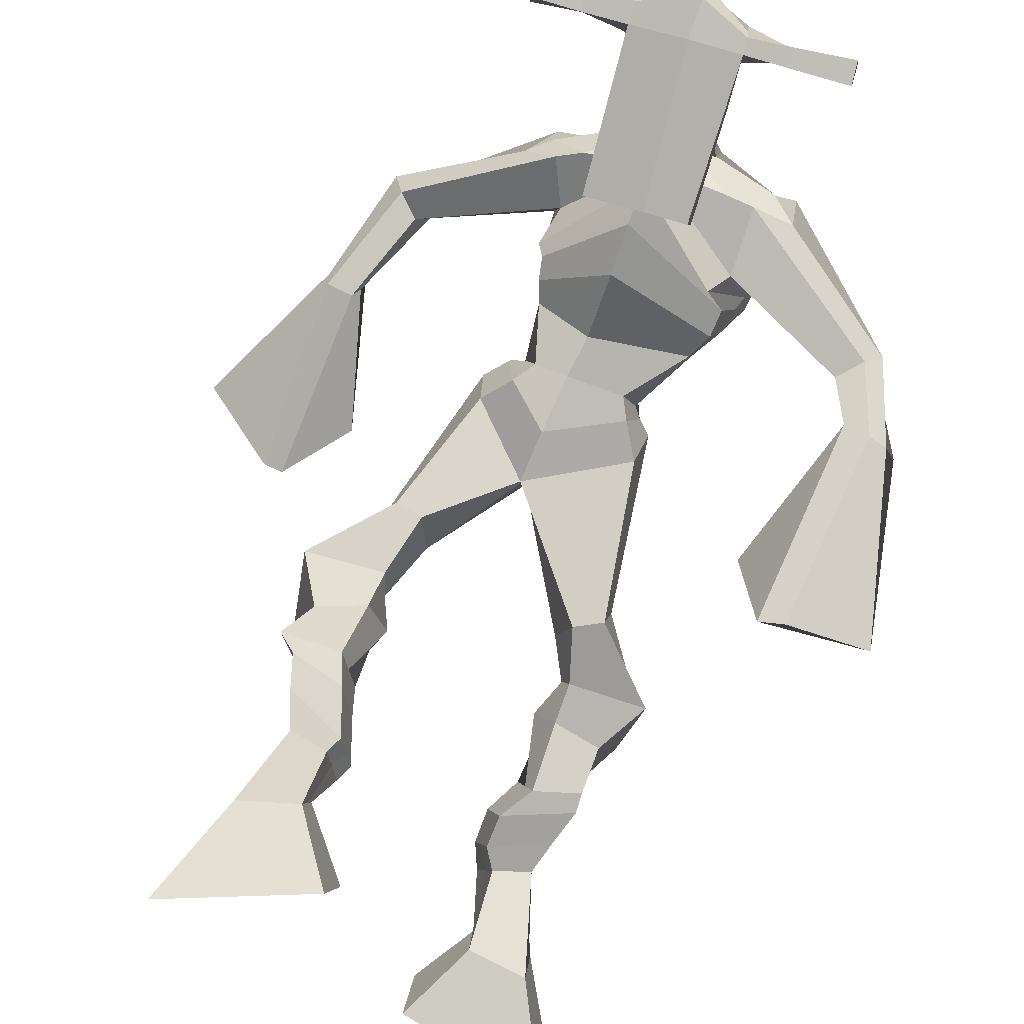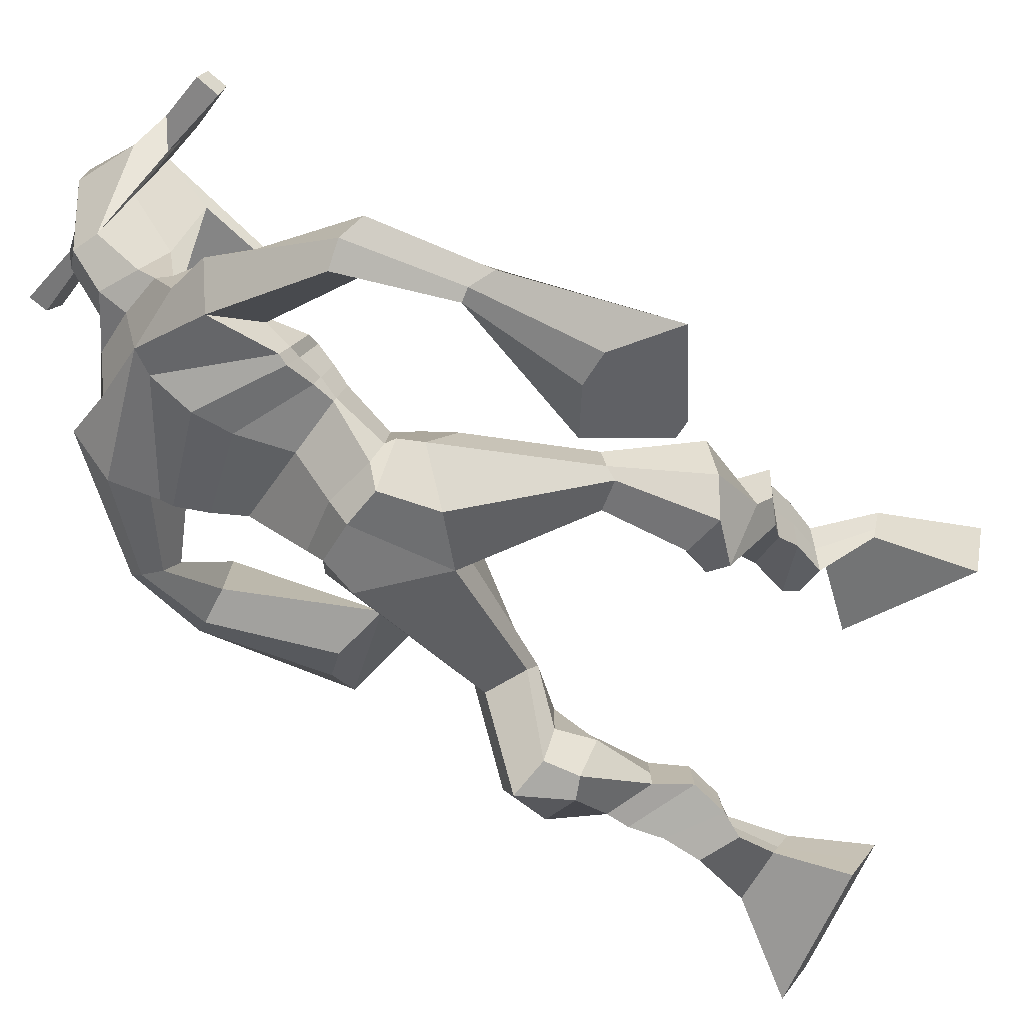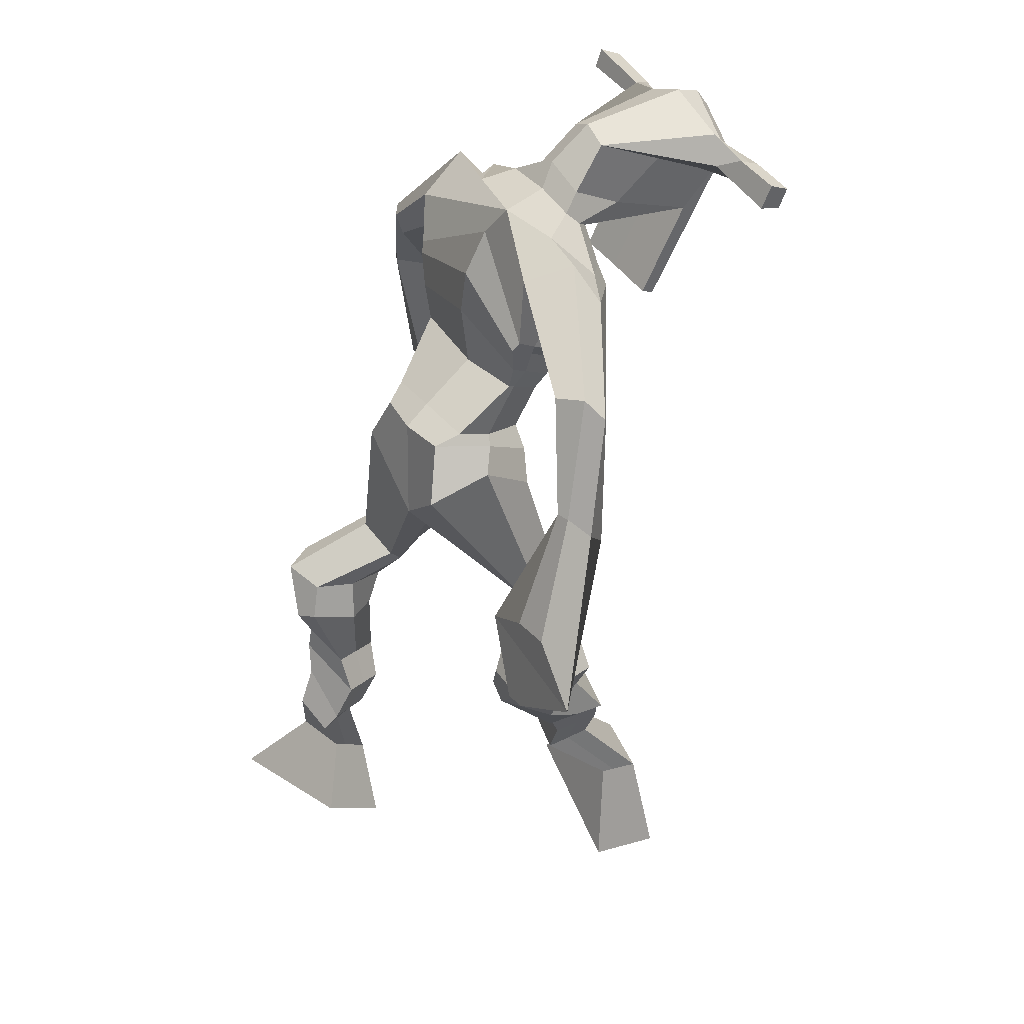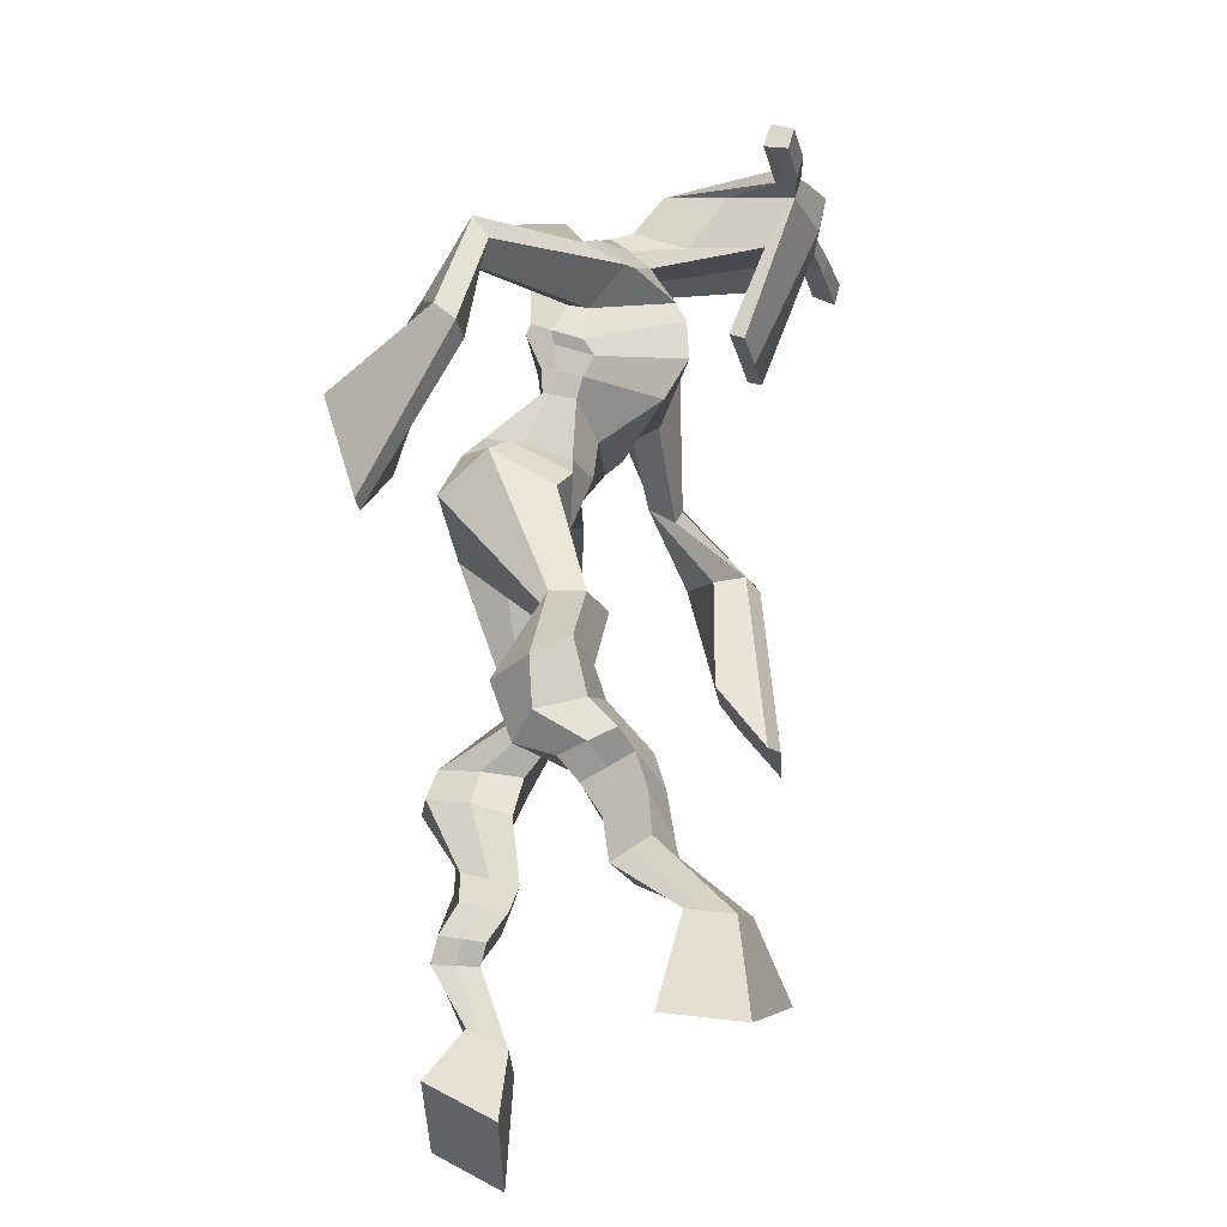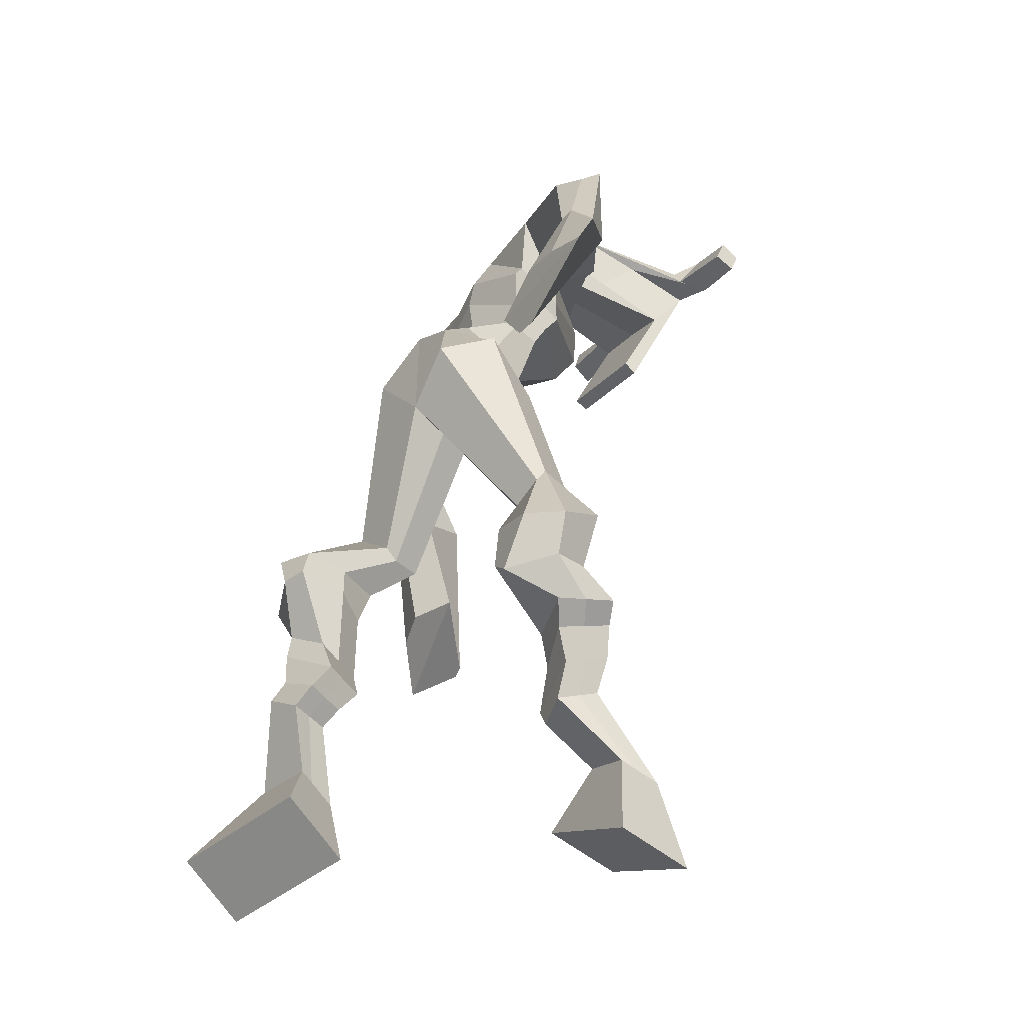
<metadata>
{"format":"obj","ext":"obj","renderer":"f3d","projection":"perspective","resolution":1024,"background":"white","views":[{"elev":75.6,"azim":26.9,"up":"+Z"},{"elev":-53.4,"azim":-117.0,"up":"+Z"},{"elev":32.7,"azim":-124.9,"up":"+Y"},{"elev":-32.9,"azim":-78.8,"up":"+Y"},{"elev":-42.0,"azim":-126.9,"up":"+Y"}]}
</metadata>
<code>
o monstruo
v 0.3661 -0.234 -0.1278
v 0.4437 -0.3072 -0.1425
v 0.3654 -0.2466 -0.06577
v 0.4421 -0.3303 -0.0328
v 0.2906 -0.2648 -0.1365
v 0.2594 -0.4052 -0.1659
v 0.2899 -0.2783 -0.07357
v 0.2578 -0.4283 -0.05621
v 0.371 -0.1879 -0.207
v 0.3507 -0.168 -0.1501
v 0.3151 -0.1841 -0.2288
v 0.2947 -0.1629 -0.1731
v 0.378 -0.1656 -0.2114
v 0.3578 -0.145 -0.1554
v 0.2911 -0.1357 -0.2318
v 0.2701 -0.1165 -0.1727
v 0.3483 -0.1053 -0.2201
v 0.3273 -0.08607 -0.1611
v 0.275 -0.0951 -0.2562
v 0.2498 -0.07359 -0.1838
v 0.3309 -0.06796 -0.2442
v 0.3058 -0.04645 -0.1717
v 0.2464 -0.07138 -0.2787
v 0.2207 -0.05486 -0.1991
v 0.3115 -0.002021 -0.3425
v 0.2991 0.03066 -0.2293
v 0.2876 -0.02353 -0.3438
v 0.2368 -0.000371 -0.2391
v 0.2841 0.04163 -0.356
v 0.2961 0.08032 -0.2436
v 0.2228 0.02898 -0.3574
v 0.1899 0.05983 -0.2478
v 0.3183 0.1423 -0.291
v 0.3069 0.1639 -0.2272
v 0.2622 0.1538 -0.3031
v 0.2657 0.1706 -0.2475
v 0.3808 0.315 -0.4447
v 0.3842 0.2917 -0.3444
v 0.3011 0.3711 -0.4557
v 0.2914 0.3569 -0.2934
v 0.5935 -0.2545 -0.4697
v 0.5469 -0.3412 -0.5131
v 0.6016 -0.2856 -0.4151
v 0.562 -0.397 -0.417
v 0.6743 -0.2516 -0.482
v 0.7528 -0.3536 -0.5525
v 0.6829 -0.2839 -0.4268
v 0.7679 -0.4093 -0.4564
v 0.5574 -0.1788 -0.51
v 0.5802 -0.177 -0.4495
v 0.6062 -0.1471 -0.5225
v 0.6264 -0.1528 -0.4638
v 0.5388 -0.1474 -0.4967
v 0.5598 -0.1531 -0.4375
v 0.6129 -0.09997 -0.4984
v 0.6355 -0.1084 -0.4375
v 0.5357 -0.1037 -0.469
v 0.5583 -0.1122 -0.4081
v 0.6161 -0.04922 -0.498
v 0.6455 -0.06103 -0.4249
v 0.5548 -0.05194 -0.4746
v 0.5826 -0.06414 -0.4009
v 0.6103 -0.01547 -0.4957
v 0.6412 -0.03514 -0.4186
v 0.5465 0.05774 -0.5231
v 0.5679 0.03149 -0.4091
v 0.5751 0.04934 -0.5356
v 0.6335 0.03134 -0.4335
v 0.5549 0.1049 -0.5101
v 0.5622 0.08441 -0.393
v 0.6124 0.1177 -0.5246
v 0.6663 0.1048 -0.417
v 0.5161 0.1473 -0.397
v 0.5362 0.1429 -0.3301
v 0.5623 0.1839 -0.4134
v 0.5696 0.1715 -0.3513
v 0.4618 0.4139 -0.4546
v 0.5108 0.3745 -0.3052
v 0.3718 0.7588 -0.2736
v 0.3691 0.7002 -0.1461
v 0.2543 0.7099 -0.3269
v 0.2729 0.6298 -0.249
v 0.5599 0.7165 -0.2894
v 0.5205 0.6289 -0.2026
v 0.2766 0.7502 -0.2653
v 0.2749 0.6898 -0.1849
v 0.2174 0.7335 -0.2694
v 0.2432 0.6717 -0.1932
v 0.1015 0.6168 -0.383
v 0.0861 0.5605 -0.3508
v 0.06976 0.6193 -0.3579
v 0.05502 0.5815 -0.333
v 0.05371 0.4691 -0.4116
v 0.05816 0.426 -0.3605
v 0.03229 0.4715 -0.4103
v 0.02076 0.4264 -0.3622
v 0.05511 0.314 -0.4734
v 0.06579 0.187 -0.4829
v 0.005523 0.3115 -0.4719
v 0.03888 0.1857 -0.4823
v 0.4699 0.7637 -0.2495
v 0.4681 0.711 -0.1584
v 0.5499 0.7744 -0.2326
v 0.5093 0.7147 -0.1657
v 0.7144 0.6134 -0.2457
v 0.7008 0.5668 -0.2077
v 0.732 0.6214 -0.2311
v 0.7257 0.6015 -0.2006
v 0.7824 0.4982 -0.2053
v 0.7394 0.4838 -0.112
v 0.8141 0.495 -0.1866
v 0.7742 0.4798 -0.09632
v 0.7843 0.301 -0.1617
v 0.751 0.2031 -0.0907
v 0.8386 0.2885 -0.143
v 0.7837 0.2122 -0.07678
v 0.3511 0.8792 0.01114
v 0.356 0.8417 0.06989
v 0.2755 0.8347 0.01905
v 0.2785 0.8129 0.04377
v 0.4157 0.8581 0.0165
v 0.4246 0.8293 0.0481
v 0.4374 0.756 -0.003219
v 0.3713 0.7472 -0.003644
v 0.3006 0.7203 -0.01157
v 0.3141 0.7871 -0.1953
v 0.4033 0.8004 -0.1906
v 0.359 0.8192 -0.2052
v 0.429 0.8086 0.04168
v 0.2829 0.7846 0.03404
v 0.3771 0.8564 -0.1512
v 0.3543 0.8633 -0.1476
v 0.3617 0.7902 0.05668
v 0.3155 0.8461 -0.1523
v 0.151 0.8005 0.02082
v 0.1524 0.7881 0.05128
v 0.1568 0.7592 0.04202
v 0.1561 0.7677 0.009137
v 0.5584 0.8716 0.02898
v 0.5602 0.8559 0.06431
v 0.5667 0.8255 0.0549
v 0.5643 0.8441 0.02381
v 0.3038 0.5205 -0.3176
v 0.3836 0.5342 -0.3341
v 0.5131 0.5416 -0.3139
v 0.5141 0.5283 -0.2747
v 0.3845 0.4873 -0.258
v 0.3043 0.5038 -0.2713
v 0.2926 0.5524 -0.3173
v 0.5287 0.5587 -0.253
v 0.2911 0.5293 -0.26
v 0.3863 0.6155 -0.3433
v 0.5329 0.5857 -0.3103
v 0.3846 0.5482 -0.1673
v 0.4855 0.8146 0.04884
v 0.4803 0.8388 0.05633
v 0.4644 0.8501 0.0241
v 0.4503 0.8284 0.01522
v 0.219 0.8137 0.02141
v 0.2204 0.8003 0.05448
v 0.2252 0.769 0.04442
v 0.2608 0.7934 0.0117
v 0.3985 0.5993 -0.04376
v 0.3925 0.6068 -0.06419
v 0.3191 0.5936 -0.06691
v 0.4578 0.6174 -0.06243
v 0.4562 0.6083 -0.04245
v 0.3216 0.5851 -0.04658
v 0.3675 0.7414 -0.1689
v 0.2981 0.7681 -0.224
v 0.41 0.7456 -0.1643
v 0.3227 0.7277 -0.1725
v 0.4335 0.785 -0.2159
v 0.3646 0.7798 -0.2175
v 0.2715 0.5964 -0.334
v 0.528 0.5928 -0.2375
v 0.2826 0.5553 -0.2427
v 0.3859 0.6715 -0.3351
v 0.5495 0.6305 -0.3037
v 0.3785 0.6074 -0.1307
v 0.2659 0.6092 -0.326
v 0.5039 0.5937 -0.1941
v 0.2683 0.5742 -0.2551
v 0.3773 0.7325 -0.3072
v 0.5494 0.6484 -0.3011
v 0.371 0.6674 -0.1322
v 0.3797 0.486 -0.4093
v 0.4721 0.4751 -0.3942
v 0.384 0.4282 -0.2648
v 0.3128 0.4639 -0.3972
v 0.4587 0.4464 -0.2967
v 0.3364 0.4297 -0.2827
v 0.2587 -0.4159 -0.1149
v 0.3656 -0.2378 -0.1074
v 0.2904 -0.2692 -0.1157
v 0.4429 -0.318 -0.0915
v 0.3602 -0.1774 -0.1784
v 0.3044 -0.1734 -0.2004
v 0.3677 -0.1552 -0.1833
v 0.2806 -0.1261 -0.2022
v 0.3378 -0.09567 -0.1906
v 0.2624 -0.08434 -0.22
v 0.3184 -0.0572 -0.208
v 0.2335 -0.06312 -0.2389
v 0.3293 0.02022 -0.2803
v 0.2142 -0.02344 -0.3021
v 0.3019 0.06262 -0.3002
v 0.1956 0.04281 -0.3028
v 0.326 0.1369 -0.2641
v 0.2532 0.1702 -0.2937
v 0.3839 0.3055 -0.3859
v 0.2674 0.4121 -0.3802
v 0.7598 -0.3795 -0.5078
v 0.5963 -0.2645 -0.4516
v 0.6772 -0.2623 -0.4637
v 0.5539 -0.3671 -0.4684
v 0.5692 -0.1775 -0.4796
v 0.6168 -0.15 -0.4928
v 0.5495 -0.1501 -0.467
v 0.6242 -0.1042 -0.468
v 0.547 -0.1079 -0.4386
v 0.6308 -0.05513 -0.4614
v 0.5687 -0.05804 -0.4378
v 0.6258 -0.02531 -0.4572
v 0.5335 0.03886 -0.4585
v 0.6516 0.05181 -0.499
v 0.5478 0.0922 -0.4501
v 0.6515 0.1128 -0.4735
v 0.5174 0.131 -0.3786
v 0.5693 0.1959 -0.3972
v 0.5059 0.4355 -0.3775
v 0.2633 0.6317 -0.2758
v 0.5408 0.6781 -0.2536
v 0.2246 0.7051 -0.2284
v 0.1956 0.6771 -0.239
v 0.1013 0.5753 -0.3635
v 0.03455 0.6042 -0.3498
v 0.05948 0.4469 -0.3865
v 0.009761 0.4479 -0.3882
v 0.1282 0.2796 -0.4636
v -0.07943 0.2532 -0.4894
v 0.5229 0.7535 -0.1921
v 0.5641 0.7223 -0.1842
v 0.6948 0.5906 -0.2461
v 0.7441 0.6187 -0.2044
v 0.7527 0.4898 -0.1615
v 0.7995 0.4886 -0.1384
v 0.695 0.2777 -0.1542
v 0.89 0.232 -0.09084
v 0.3518 0.8703 0.04628
v 0.277 0.8238 0.03141
v 0.4201 0.8437 0.0323
v 0.408 0.7775 -0.111
v 0.3178 0.7507 -0.1199
v 0.4042 0.8327 -0.05476
v 0.298 0.8152 -0.05934
v 0.1517 0.7943 0.03605
v 0.1565 0.7635 0.02558
v 0.5593 0.8638 0.04665
v 0.5655 0.8348 0.03936
v 0.514 0.5365 -0.2963
v 0.304 0.5175 -0.3086
v 0.531 0.5746 -0.2869
v 0.292 0.5441 -0.2964
v 0.4679 0.8215 0.03203
v 0.4724 0.8445 0.04021
v 0.243 0.7812 0.02806
v 0.2197 0.807 0.03794
v 0.2999 0.7458 -0.1999
v 0.4324 0.7657 -0.19
v 0.5397 0.6171 -0.2807
v 0.277 0.5789 -0.2972
v 0.5437 0.6379 -0.2804
v 0.2671 0.5956 -0.299
v 0.3136 0.4463 -0.3465
v 0.4745 0.4564 -0.3477
v 0.3776 0.4616 -0.4445
v 0.453 0.4597 -0.4266
v 0.3845 0.3531 -0.2949
v 0.3257 0.4483 -0.431
v 0.4777 0.4177 -0.2973
v 0.3205 0.3953 -0.2785
v 0.4864 0.4466 -0.3615
v 0.2928 0.44 -0.3582
f 1 5 11 9
f 4 3 7 8
f 193 195 5 6
f 193 196 4 8
f 196 194 3 4
f 6 5 1 2
f 198 12 16 200
f 7 3 10 12
f 195 7 12 198
f 194 1 9 197
f 200 16 20 202
f 12 10 14 16
f 9 11 15 13
f 197 9 13 199
f 20 18 22 24
f 16 14 18 20
f 13 15 19 17
f 199 13 17 201
f 21 23 27 25
f 17 19 23 21
f 201 17 21 203
f 202 20 24 204
f 206 28 32 208
f 203 21 25 205
f 204 24 28 206
f 24 22 26 28
f 29 31 35 33
f 28 26 30 32
f 25 27 31 29
f 205 25 29 207
f 209 33 37 211
f 207 29 33 209
f 208 32 36 210
f 32 30 34 36
f 185 184 79 83
f 210 36 40 212
f 36 34 38 40
f 33 35 39 37
f 41 49 51 45
f 44 48 47 43
f 213 46 45 215
f 213 48 44 216
f 216 44 43 214
f 46 42 41 45
f 218 220 56 52
f 47 52 50 43
f 215 218 52 47
f 214 217 49 41
f 220 222 60 56
f 52 56 54 50
f 49 53 55 51
f 217 219 53 49
f 60 64 62 58
f 56 60 58 54
f 53 57 59 55
f 219 221 57 53
f 61 65 67 63
f 57 61 63 59
f 221 223 61 57
f 222 224 64 60
f 226 228 72 68
f 223 225 65 61
f 224 226 68 64
f 64 68 66 62
f 69 73 75 71
f 68 72 70 66
f 65 69 71 67
f 225 227 69 65
f 229 211 37 73
f 227 229 73 69
f 228 230 76 72
f 72 76 74 70
f 184 181 81 79
f 230 231 78 76
f 76 78 38 74
f 73 37 77 75
f 268 159 135 257
f 133 129 122 118
f 186 182 84 80
f 274 183 82 232
f 273 185 83 233
f 183 186 80 82
f 234 235 88 86
f 82 88 92 90
f 82 80 86 88
f 79 81 87 85
f 90 92 96 94
f 235 87 91 237
f 232 82 90 236
f 87 81 89 91
f 95 93 97 99
f 236 90 94 238
f 91 89 93 95
f 237 91 95 239
f 240 98 100 241
f 239 95 99 241
f 94 96 100 98
f 238 94 98 240
f 242 102 104 243
f 83 79 101 103
f 80 84 104 102
f 104 84 106 108
f 108 106 110 112
f 83 103 107 105
f 233 83 105 244
f 243 104 108 245
f 109 111 115 113
f 245 108 112 247
f 105 107 111 109
f 244 105 109 246
f 248 113 115 249
f 246 109 113 248
f 112 110 114 116
f 247 112 116 249
f 250 117 119 251
f 250 118 122 252
f 156 155 141 140
f 131 132 117 121
f 132 134 119 117
f 130 133 118 120
f 172 169 124 125
f 174 170 126 128
f 173 174 128 127
f 270 173 127 253
f 169 171 123 124
f 269 172 125 254
f 129 133 163 167
f 128 126 134 132
f 127 128 132 131
f 253 127 131 255
f 130 125 165 168
f 254 125 130 256
f 258 137 136 257
f 161 160 136 137
f 267 161 137 258
f 159 162 138 135
f 260 142 139 259
f 158 157 139 142
f 266 156 140 259
f 265 158 142 260
f 192 189 147 148
f 276 188 145 261
f 275 192 148 262
f 189 191 146 147
f 187 190 143 144
f 188 187 144 145
f 148 147 154 151
f 261 145 153 263
f 262 148 151 264
f 147 146 150 154
f 144 143 149 152
f 145 144 152 153
f 255 131 158 265
f 252 122 156 266
f 131 121 157 158
f 122 129 155 156
f 119 134 162 159
f 256 130 161 267
f 130 120 160 161
f 251 119 159 268
f 165 164 163 168
f 164 166 167 163
f 133 130 168 163
f 123 129 167 166
f 124 123 166 164
f 125 124 164 165
f 234 86 172 269
f 80 102 171 169
f 242 101 173 270
f 101 79 174 173
f 79 85 170 174
f 86 80 169 172
f 151 154 180 177
f 263 153 179 271
f 264 151 177 272
f 154 150 176 180
f 152 149 175 178
f 153 152 178 179
f 177 180 186 183
f 271 179 185 273
f 272 177 183 274
f 180 176 182 186
f 178 175 181 184
f 179 178 184 185
f 278 277 187 188
f 277 280 190 187
f 279 281 191 189
f 284 282 192 275
f 283 278 188 276
f 282 279 189 192
f 281 283 276 191
f 280 284 275 190
f 175 272 274 181
f 176 271 273 182
f 149 264 272 175
f 150 263 271 176
f 102 242 270 171
f 85 234 269 170
f 120 251 268 160
f 134 256 267 162
f 121 252 266 157
f 129 255 265 155
f 143 262 264 149
f 146 261 263 150
f 190 275 262 143
f 191 276 261 146
f 155 265 260 141
f 157 266 259 139
f 141 260 259 140
f 162 267 258 138
f 138 258 257 135
f 126 254 256 134
f 123 253 255 129
f 170 269 254 126
f 171 270 253 123
f 117 250 252 121
f 118 250 251 120
f 111 247 249 115
f 110 246 248 114
f 114 248 249 116
f 106 244 246 110
f 107 245 247 111
f 103 243 245 107
f 84 233 244 106
f 101 242 243 103
f 93 238 240 97
f 96 239 241 100
f 97 240 241 99
f 92 237 239 96
f 89 236 238 93
f 81 232 236 89
f 88 235 237 92
f 85 87 235 234
f 182 273 233 84
f 181 274 232 81
f 160 268 257 136
f 75 77 231 230
f 71 75 230 228
f 70 74 229 227
f 74 38 211 229
f 66 70 227 225
f 63 67 226 224
f 62 66 225 223
f 67 71 228 226
f 59 63 224 222
f 58 62 223 221
f 54 58 221 219
f 50 54 219 217
f 55 59 222 220
f 43 50 217 214
f 45 51 218 215
f 51 55 220 218
f 42 216 214 41
f 46 213 216 42
f 48 213 215 47
f 35 210 212 39
f 31 208 210 35
f 30 207 209 34
f 34 209 211 38
f 26 205 207 30
f 23 204 206 27
f 22 203 205 26
f 27 206 208 31
f 19 202 204 23
f 18 201 203 22
f 14 199 201 18
f 10 197 199 14
f 15 200 202 19
f 3 194 197 10
f 5 195 198 11
f 11 198 200 15
f 2 1 194 196
f 6 2 196 193
f 8 7 195 193
f 39 212 284 280
f 78 231 283 281
f 40 38 279 282
f 231 77 278 283
f 212 40 282 284
f 38 78 281 279
f 37 39 280 277
f 77 37 277 278

</code>
